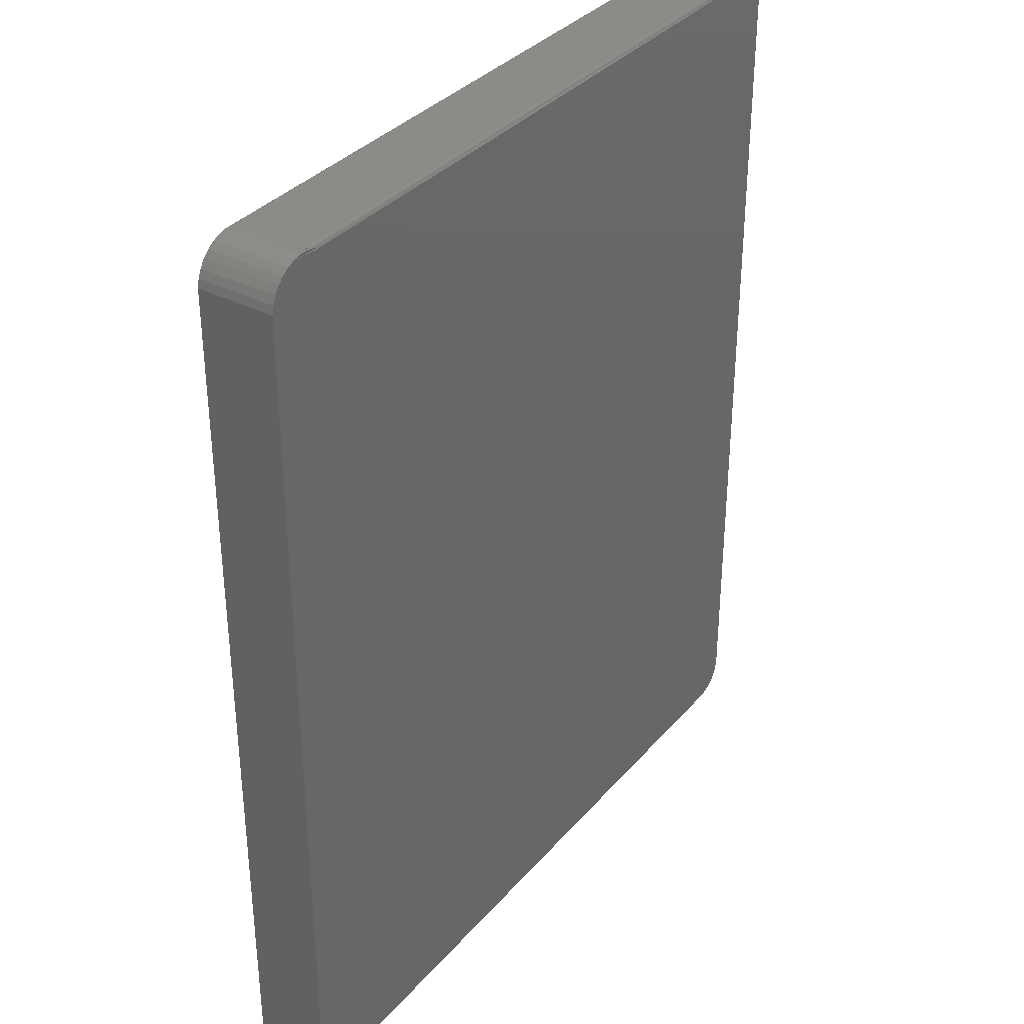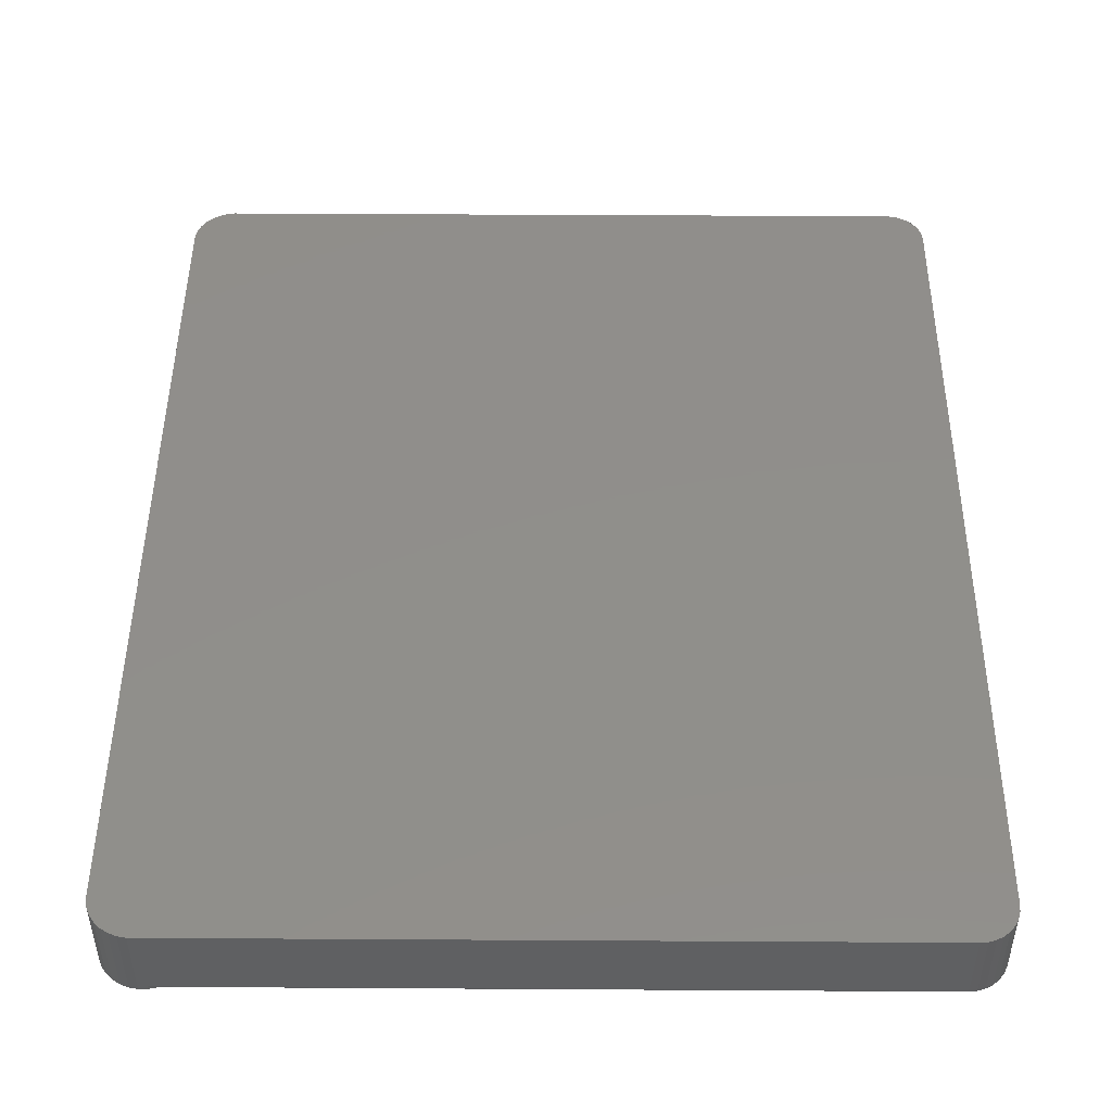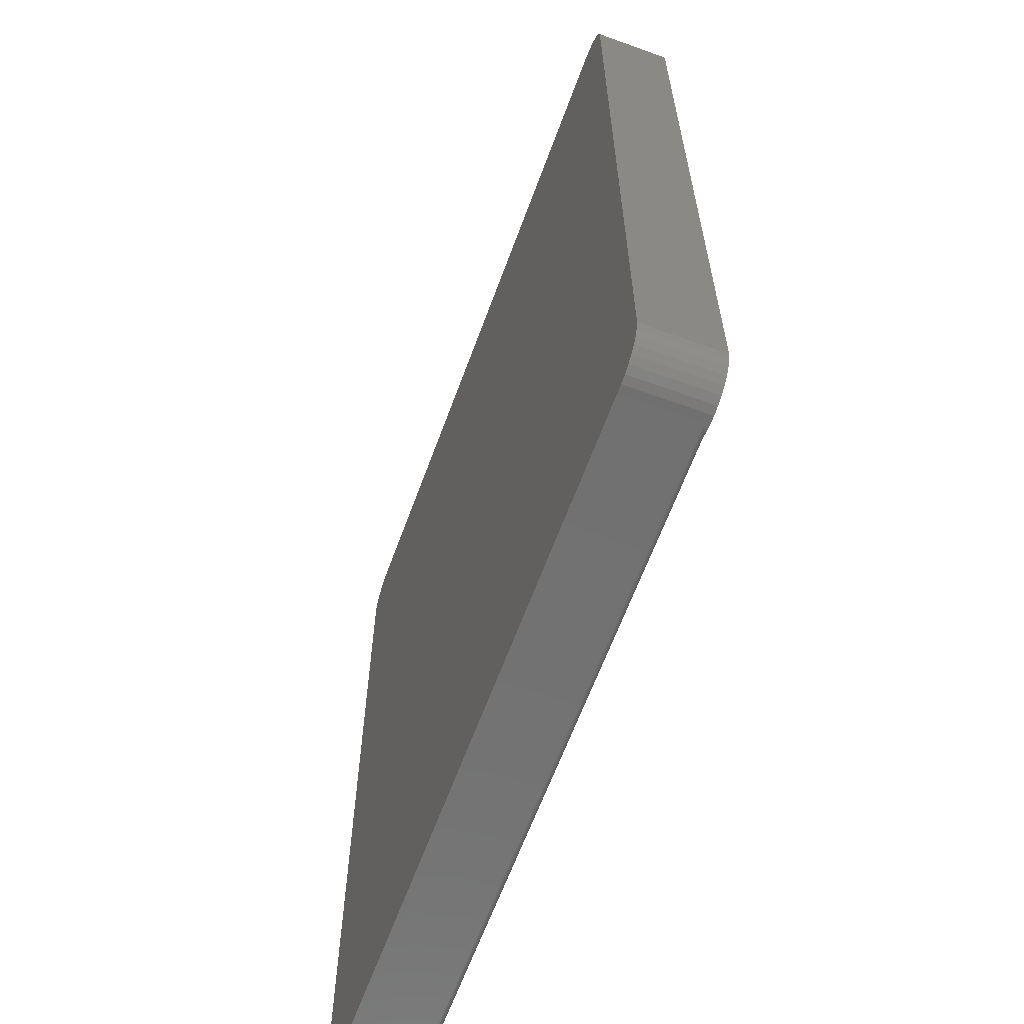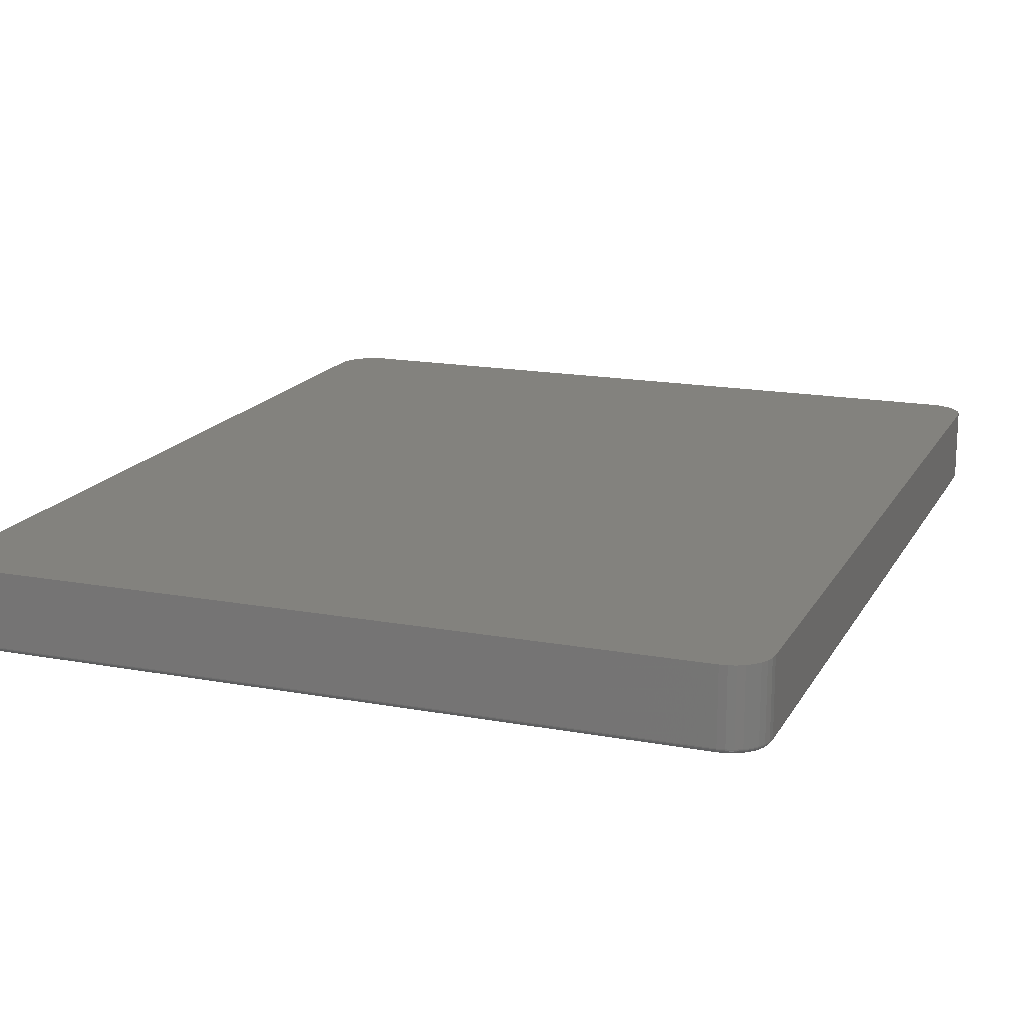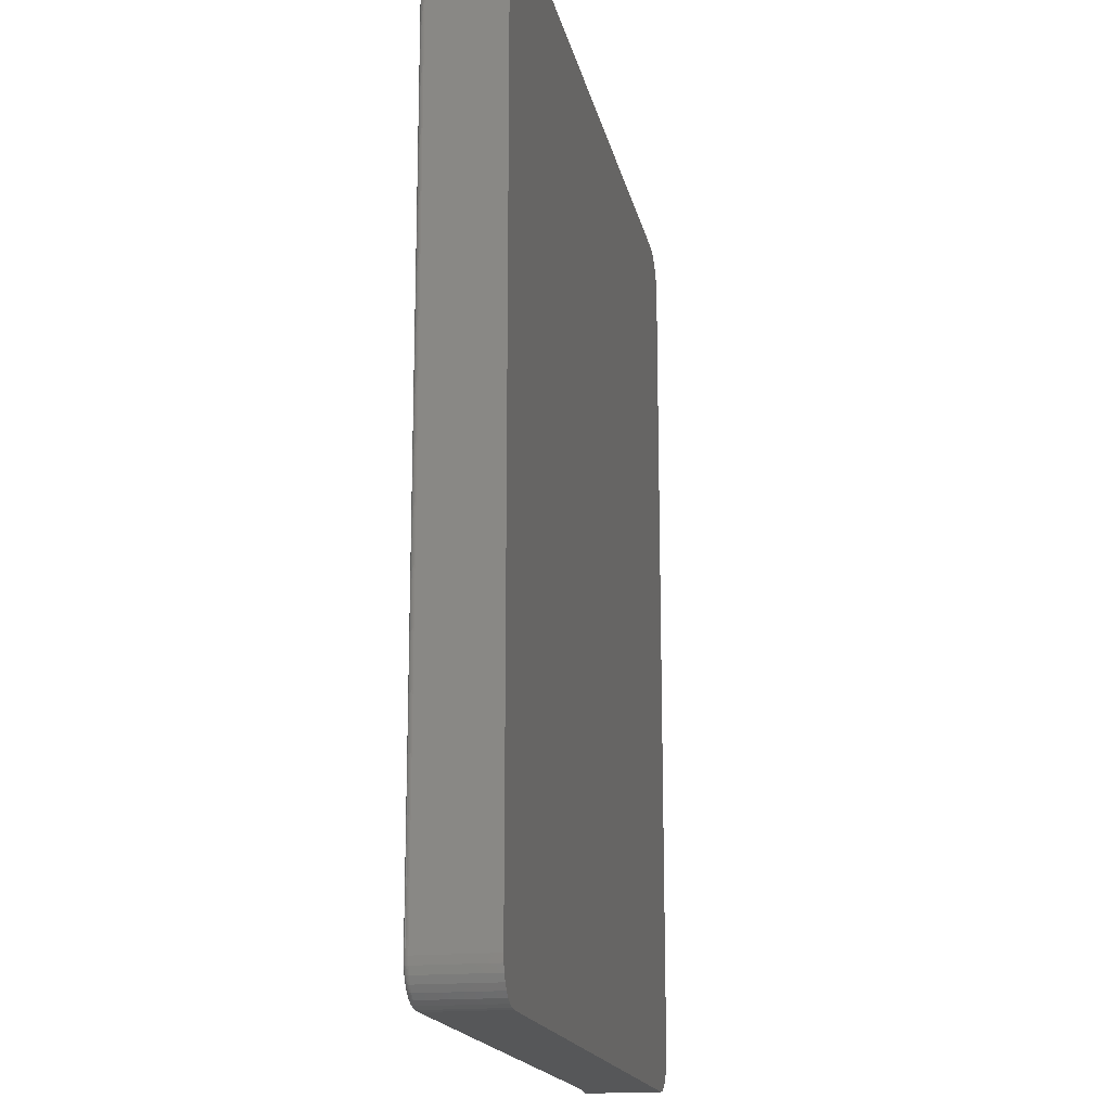
<metadata>
{"format":"stl","ext":"stl","renderer":"f3d","projection":"perspective","resolution":1024,"background":"white","views":[{"elev":34.8,"azim":124.6,"up":"+Y"},{"elev":47.5,"azim":-179.6,"up":"+Z"},{"elev":-63.4,"azim":69.9,"up":"+Y"},{"elev":16.6,"azim":-159.4,"up":"+Z"},{"elev":-17.1,"azim":-78.7,"up":"+Y"}]}
</metadata>
<code>
# stl→obj: 232 verts, 460 faces
v 0.5424 -0.7453 0
v 0.5442 -0.7459 0.002418
v 0.5355 -0.7427 0.0004212
v 0.5553 -0.748 0
v 0.5543 -0.7479 0.006512
v 0.5525 -0.7477 0.005463
v 0.55 -0.7472 0.004394
v 0.5687 -0.7482 0
v 0.5687 -0.7482 0.125
v 0.5553 -0.748 0.125
v 0.5553 -0.748 0.007812
v 0.6309 -0.6875 0
v 0.6309 -0.6875 0.125
v 0.6281 -0.7006 0
v 0.6281 -0.7006 0.125
v 0.6228 -0.713 0
v 0.6228 -0.713 0.125
v 0.6152 -0.7241 0
v 0.6152 -0.7241 0.125
v 0.6056 -0.7334 0
v 0.6056 -0.7334 0.125
v 0.5944 -0.7408 0
v 0.5944 -0.7408 0.125
v 0.5819 -0.7457 0
v 0.5819 -0.7457 0.125
v 0.5553 0.75 0
v 0.5553 0.75 0.007812
v 0.5687 0.7502 0.125
v 0.5553 0.75 0.125
v 0.5424 0.7473 0
v 0.5355 0.7447 0.0004212
v 0.5442 0.7478 0.002418
v 0.55 0.7492 0.004394
v 0.5525 0.7496 0.005463
v 0.5543 0.7499 0.006512
v 0.6309 0.6895 0.125
v 0.6309 0.6895 0
v 0.6281 0.7026 0.125
v 0.6281 0.7026 0
v 0.6228 0.715 0.125
v 0.6228 0.715 0
v 0.6152 0.726 0.125
v 0.6152 0.726 0
v 0.6056 0.7354 0.125
v 0.6056 0.7354 0
v 0.5944 0.7427 0.125
v 0.5944 0.7427 0
v 0.5819 0.7477 0.125
v 0.5819 0.7477 0
v 0.5687 0.7502 0
v 0.5303 0.7422 0
v -0.5748 0.7412 0
v -0.5645 0.7422 0
v -0.5846 0.7382 0
v -0.5938 0.7333 0
v -0.6017 0.7267 0
v -0.6083 0.7188 0
v -0.6132 0.7096 0
v -0.6162 0.6998 0
v -0.6132 -0.7077 0
v -0.6083 -0.7168 0
v -0.6017 -0.7248 0
v -0.5938 -0.7313 0
v 0.5303 -0.7402 0
v -0.5645 -0.7402 0
v -0.5748 -0.7392 0
v -0.5846 -0.7362 0
v -0.6162 -0.6978 0
v -0.6172 -0.6875 0
v -0.6172 0.6895 0
v -0.625 0.6895 0.125
v -0.625 0.6895 0.007812
v -0.625 -0.6875 0.125
v -0.625 -0.6875 0.007812
v -0.6238 0.7013 0.007812
v -0.6238 0.7013 0.125
v -0.6204 0.7126 0.007812
v -0.6204 0.7126 0.125
v -0.6148 0.7231 0.007812
v -0.6148 0.7231 0.125
v -0.6073 0.7323 0.007812
v -0.6073 0.7323 0.125
v -0.5981 0.7398 0.007812
v -0.5981 0.7398 0.125
v -0.5876 0.7454 0.007812
v -0.5876 0.7454 0.125
v -0.5763 0.7488 0.007812
v -0.5763 0.7488 0.125
v -0.5645 0.75 0.007812
v -0.5645 0.75 0.125
v -0.5645 -0.748 0.125
v -0.5645 -0.748 0.007812
v -0.5763 -0.7469 0.007812
v -0.5763 -0.7469 0.125
v -0.5876 -0.7434 0.007812
v -0.5876 -0.7434 0.125
v -0.5981 -0.7378 0.007812
v -0.5981 -0.7378 0.125
v -0.6073 -0.7303 0.007812
v -0.6073 -0.7303 0.125
v -0.6148 -0.7211 0.007812
v -0.6148 -0.7211 0.125
v -0.6204 -0.7107 0.007812
v -0.6204 -0.7107 0.125
v -0.6238 -0.6993 0.007812
v -0.6238 -0.6993 0.125
v -0.5645 0.7498 0.006288
v -0.5645 0.7437 0.0001501
v -0.5645 0.7452 0.0005947
v -0.5645 0.7465 0.001317
v -0.5645 0.7477 0.002288
v -0.5645 0.7487 0.003472
v -0.5645 0.7494 0.004823
v -0.5645 -0.7417 0.0001501
v -0.5645 -0.7432 0.0005947
v -0.5645 -0.7446 0.001317
v -0.5645 -0.7457 0.002288
v -0.5645 -0.7467 0.003472
v -0.5645 -0.7474 0.004823
v -0.5645 -0.7479 0.006288
v -0.5763 -0.7467 0.006288
v -0.5762 -0.7463 0.004823
v -0.576 -0.7456 0.003472
v -0.5758 -0.7446 0.002288
v -0.5756 -0.7435 0.001317
v -0.5753 -0.7421 0.0005947
v -0.5751 -0.7407 0.0001501
v -0.6237 -0.6993 0.006288
v -0.6248 -0.6875 0.006288
v -0.6233 -0.6992 0.004823
v -0.6244 -0.6875 0.004823
v -0.6225 -0.6991 0.003472
v -0.6237 -0.6875 0.003472
v -0.6216 -0.6989 0.002288
v -0.6227 -0.6875 0.002288
v -0.6204 -0.6986 0.001317
v -0.6215 -0.6875 0.001317
v -0.6191 -0.6984 0.0005947
v -0.6202 -0.6875 0.0005947
v -0.6177 -0.6981 0.0001501
v -0.6187 -0.6875 0.0001501
v -0.6203 -0.7106 0.006288
v -0.6198 -0.7104 0.004823
v -0.6192 -0.7102 0.003472
v -0.6183 -0.7098 0.002288
v -0.6172 -0.7093 0.001317
v -0.6159 -0.7088 0.0005947
v -0.6146 -0.7083 0.0001501
v -0.6147 -0.721 0.006288
v -0.6143 -0.7208 0.004823
v -0.6137 -0.7204 0.003472
v -0.6129 -0.7199 0.002288
v -0.6119 -0.7192 0.001317
v -0.6108 -0.7184 0.0005947
v -0.6096 -0.7176 0.0001501
v -0.6072 -0.7302 0.006288
v -0.6069 -0.7299 0.004823
v -0.6063 -0.7294 0.003472
v -0.6057 -0.7287 0.002288
v -0.6048 -0.7278 0.001317
v -0.6039 -0.7269 0.0005947
v -0.6028 -0.7259 0.0001501
v -0.598 -0.7377 0.006288
v -0.5978 -0.7373 0.004823
v -0.5974 -0.7367 0.003472
v -0.5968 -0.7359 0.002288
v -0.5962 -0.7349 0.001317
v -0.5954 -0.7338 0.0005947
v -0.5946 -0.7326 0.0001501
v -0.5876 -0.7433 0.006288
v -0.5874 -0.7429 0.004823
v -0.5871 -0.7422 0.003472
v -0.5868 -0.7413 0.002288
v -0.5863 -0.7402 0.001317
v -0.5858 -0.739 0.0005947
v -0.5852 -0.7376 0.0001501
v -0.6187 0.6895 0.0001501
v -0.6202 0.6895 0.0005947
v -0.6215 0.6895 0.001317
v -0.6227 0.6895 0.002288
v -0.6237 0.6895 0.003472
v -0.6244 0.6895 0.004823
v -0.6248 0.6895 0.006288
v -0.6237 0.7013 0.006288
v -0.6233 0.7012 0.004823
v -0.6225 0.701 0.003472
v -0.6216 0.7008 0.002288
v -0.6204 0.7006 0.001317
v -0.6191 0.7003 0.0005947
v -0.6177 0.7001 0.0001501
v -0.5763 0.7487 0.006288
v -0.5762 0.7483 0.004823
v -0.576 0.7475 0.003472
v -0.5758 0.7466 0.002288
v -0.5756 0.7454 0.001317
v -0.5753 0.7441 0.0005947
v -0.5751 0.7427 0.0001501
v -0.5876 0.7453 0.006288
v -0.5874 0.7448 0.004823
v -0.5871 0.7442 0.003472
v -0.5868 0.7433 0.002288
v -0.5863 0.7422 0.001317
v -0.5858 0.7409 0.0005947
v -0.5852 0.7396 0.0001501
v -0.598 0.7397 0.006288
v -0.5978 0.7393 0.004823
v -0.5974 0.7387 0.003472
v -0.5968 0.7379 0.002288
v -0.5962 0.7369 0.001317
v -0.5954 0.7358 0.0005947
v -0.5946 0.7346 0.0001501
v -0.6072 0.7322 0.006288
v -0.6069 0.7319 0.004823
v -0.6063 0.7313 0.003472
v -0.6057 0.7307 0.002288
v -0.6048 0.7298 0.001317
v -0.6039 0.7289 0.0005947
v -0.6028 0.7278 0.0001501
v -0.6147 0.723 0.006288
v -0.6143 0.7228 0.004823
v -0.6137 0.7224 0.003472
v -0.6129 0.7218 0.002288
v -0.6119 0.7212 0.001317
v -0.6108 0.7204 0.0005947
v -0.6096 0.7196 0.0001501
v -0.6203 0.7126 0.006288
v -0.6198 0.7124 0.004823
v -0.6192 0.7121 0.003472
v -0.6183 0.7118 0.002288
v -0.6172 0.7113 0.001317
v -0.6159 0.7108 0.0005947
v -0.6146 0.7102 0.0001501
f 1 2 3
f 4 5 6
f 4 6 7
f 4 7 2
f 4 2 1
f 8 9 10
f 8 10 11
f 8 11 5
f 8 5 4
f 12 13 14
f 14 13 15
f 14 15 16
f 16 15 17
f 16 17 18
f 18 17 19
f 18 19 20
f 20 19 21
f 20 21 22
f 22 21 23
f 22 23 24
f 24 23 25
f 24 25 8
f 8 25 9
f 26 27 28
f 29 28 27
f 30 31 32
f 30 32 33
f 30 33 34
f 30 34 35
f 30 35 27
f 30 27 26
f 36 37 38
f 38 37 39
f 38 39 40
f 40 39 41
f 40 41 42
f 42 41 43
f 42 43 44
f 44 43 45
f 44 45 46
f 46 45 47
f 46 47 48
f 48 47 49
f 48 49 28
f 28 49 50
f 28 50 26
f 1 3 22
f 30 49 31
f 51 31 49
f 1 24 4
f 24 8 4
f 50 30 26
f 49 30 50
f 47 52 53
f 45 52 47
f 54 52 45
f 45 55 54
f 55 45 43
f 56 55 43
f 57 56 43
f 41 57 43
f 58 57 41
f 39 58 41
f 39 59 58
f 16 60 14
f 16 61 60
f 62 61 16
f 18 62 16
f 63 62 18
f 64 22 3
f 24 1 22
f 51 49 47
f 51 47 53
f 20 22 64
f 20 64 65
f 20 65 66
f 20 66 67
f 20 67 63
f 20 63 18
f 60 68 14
f 14 68 69
f 14 69 12
f 12 69 70
f 12 70 37
f 37 70 59
f 37 59 39
f 71 72 73
f 73 72 74
f 72 71 75
f 75 71 76
f 75 76 77
f 77 76 78
f 77 78 79
f 79 78 80
f 79 80 81
f 81 80 82
f 81 82 83
f 83 82 84
f 83 84 85
f 85 84 86
f 85 86 87
f 87 86 88
f 87 88 89
f 89 88 90
f 29 27 90
f 90 27 89
f 91 92 10
f 10 92 11
f 92 91 93
f 93 91 94
f 93 94 95
f 95 94 96
f 95 96 97
f 97 96 98
f 97 98 99
f 99 98 100
f 99 100 101
f 101 100 102
f 101 102 103
f 103 102 104
f 103 104 105
f 105 104 106
f 105 106 74
f 74 106 73
f 89 35 107
f 89 27 35
f 51 108 31
f 51 53 108
f 31 108 109
f 31 109 110
f 31 110 111
f 31 111 32
f 32 111 112
f 32 112 33
f 33 112 113
f 113 34 33
f 34 113 107
f 34 107 35
f 64 114 65
f 64 3 114
f 114 3 115
f 116 115 3
f 3 2 116
f 116 2 117
f 118 117 2
f 2 7 118
f 119 118 7
f 119 7 6
f 119 6 5
f 11 92 5
f 5 92 120
f 5 120 119
f 92 93 120
f 120 93 121
f 120 121 119
f 119 121 122
f 119 122 118
f 118 122 123
f 118 123 117
f 117 123 124
f 117 124 116
f 116 124 125
f 116 125 115
f 115 125 126
f 115 126 114
f 114 126 127
f 114 127 65
f 65 127 66
f 105 74 128
f 128 74 129
f 128 129 130
f 130 129 131
f 130 131 132
f 132 131 133
f 132 133 134
f 134 133 135
f 134 135 136
f 136 135 137
f 136 137 138
f 138 137 139
f 138 139 140
f 140 139 141
f 140 141 68
f 68 141 69
f 103 105 142
f 142 105 128
f 142 128 143
f 143 128 130
f 143 130 144
f 144 130 132
f 144 132 145
f 145 132 134
f 145 134 146
f 146 134 136
f 146 136 147
f 147 136 138
f 147 138 148
f 148 138 140
f 148 140 60
f 60 140 68
f 101 103 149
f 149 103 142
f 149 142 150
f 150 142 143
f 150 143 151
f 151 143 144
f 151 144 152
f 152 144 145
f 152 145 153
f 153 145 146
f 153 146 154
f 154 146 147
f 154 147 155
f 155 147 148
f 155 148 61
f 61 148 60
f 99 101 156
f 156 101 149
f 156 149 157
f 157 149 150
f 157 150 158
f 158 150 151
f 158 151 159
f 159 151 152
f 159 152 160
f 160 152 153
f 160 153 161
f 161 153 154
f 161 154 162
f 162 154 155
f 162 155 62
f 62 155 61
f 97 99 163
f 163 99 156
f 163 156 164
f 164 156 157
f 164 157 165
f 165 157 158
f 165 158 166
f 166 158 159
f 166 159 167
f 167 159 160
f 167 160 168
f 168 160 161
f 168 161 169
f 169 161 162
f 169 162 63
f 63 162 62
f 95 97 170
f 170 97 163
f 170 163 171
f 171 163 164
f 171 164 172
f 172 164 165
f 172 165 173
f 173 165 166
f 173 166 174
f 174 166 167
f 174 167 175
f 175 167 168
f 175 168 176
f 176 168 169
f 176 169 67
f 67 169 63
f 93 95 121
f 121 95 170
f 121 170 122
f 122 170 171
f 122 171 123
f 123 171 172
f 123 172 124
f 124 172 173
f 124 173 125
f 125 173 174
f 125 174 126
f 126 174 175
f 126 175 127
f 127 175 176
f 127 176 66
f 66 176 67
f 70 69 177
f 177 69 141
f 177 141 178
f 178 141 139
f 178 139 179
f 179 139 137
f 179 137 180
f 180 137 135
f 180 135 181
f 181 135 133
f 181 133 182
f 182 133 131
f 182 131 183
f 183 131 129
f 183 129 72
f 72 129 74
f 72 75 183
f 183 75 184
f 183 184 182
f 182 184 185
f 182 185 181
f 181 185 186
f 181 186 180
f 180 186 187
f 180 187 179
f 179 187 188
f 179 188 178
f 178 188 189
f 178 189 177
f 177 189 190
f 177 190 70
f 70 190 59
f 87 89 191
f 191 89 107
f 191 107 192
f 192 107 113
f 192 113 193
f 193 113 112
f 193 112 194
f 194 112 111
f 194 111 195
f 195 111 110
f 195 110 196
f 196 110 109
f 196 109 197
f 197 109 108
f 197 108 52
f 52 108 53
f 85 87 198
f 198 87 191
f 198 191 199
f 199 191 192
f 199 192 200
f 200 192 193
f 200 193 201
f 201 193 194
f 201 194 202
f 202 194 195
f 202 195 203
f 203 195 196
f 203 196 204
f 204 196 197
f 204 197 54
f 54 197 52
f 83 85 205
f 205 85 198
f 205 198 206
f 206 198 199
f 206 199 207
f 207 199 200
f 207 200 208
f 208 200 201
f 208 201 209
f 209 201 202
f 209 202 210
f 210 202 203
f 210 203 211
f 211 203 204
f 211 204 55
f 55 204 54
f 81 83 212
f 212 83 205
f 212 205 213
f 213 205 206
f 213 206 214
f 214 206 207
f 214 207 215
f 215 207 208
f 215 208 216
f 216 208 209
f 216 209 217
f 217 209 210
f 217 210 218
f 218 210 211
f 218 211 56
f 56 211 55
f 79 81 219
f 219 81 212
f 219 212 220
f 220 212 213
f 220 213 221
f 221 213 214
f 221 214 222
f 222 214 215
f 222 215 223
f 223 215 216
f 223 216 224
f 224 216 217
f 224 217 225
f 225 217 218
f 225 218 57
f 57 218 56
f 77 79 226
f 226 79 219
f 226 219 227
f 227 219 220
f 227 220 228
f 228 220 221
f 228 221 229
f 229 221 222
f 229 222 230
f 230 222 223
f 230 223 231
f 231 223 224
f 231 224 232
f 232 224 225
f 232 225 58
f 58 225 57
f 75 77 184
f 184 77 226
f 184 226 185
f 185 226 227
f 185 227 186
f 186 227 228
f 186 228 187
f 187 228 229
f 187 229 188
f 188 229 230
f 188 230 189
f 189 230 231
f 189 231 190
f 190 231 232
f 190 232 59
f 59 232 58
f 91 25 94
f 91 10 25
f 90 28 29
f 90 88 28
f 28 88 48
f 88 86 48
f 46 48 86
f 86 84 46
f 46 84 44
f 84 82 44
f 42 44 82
f 82 80 42
f 19 100 21
f 21 100 98
f 21 98 23
f 98 96 23
f 25 23 96
f 96 94 25
f 10 9 25
f 42 80 40
f 40 80 78
f 40 78 38
f 38 78 76
f 38 76 36
f 36 76 71
f 36 71 13
f 13 71 73
f 13 73 15
f 15 73 106
f 15 106 17
f 17 106 104
f 17 104 19
f 19 104 102
f 19 102 100
f 13 12 36
f 36 12 37

</code>
